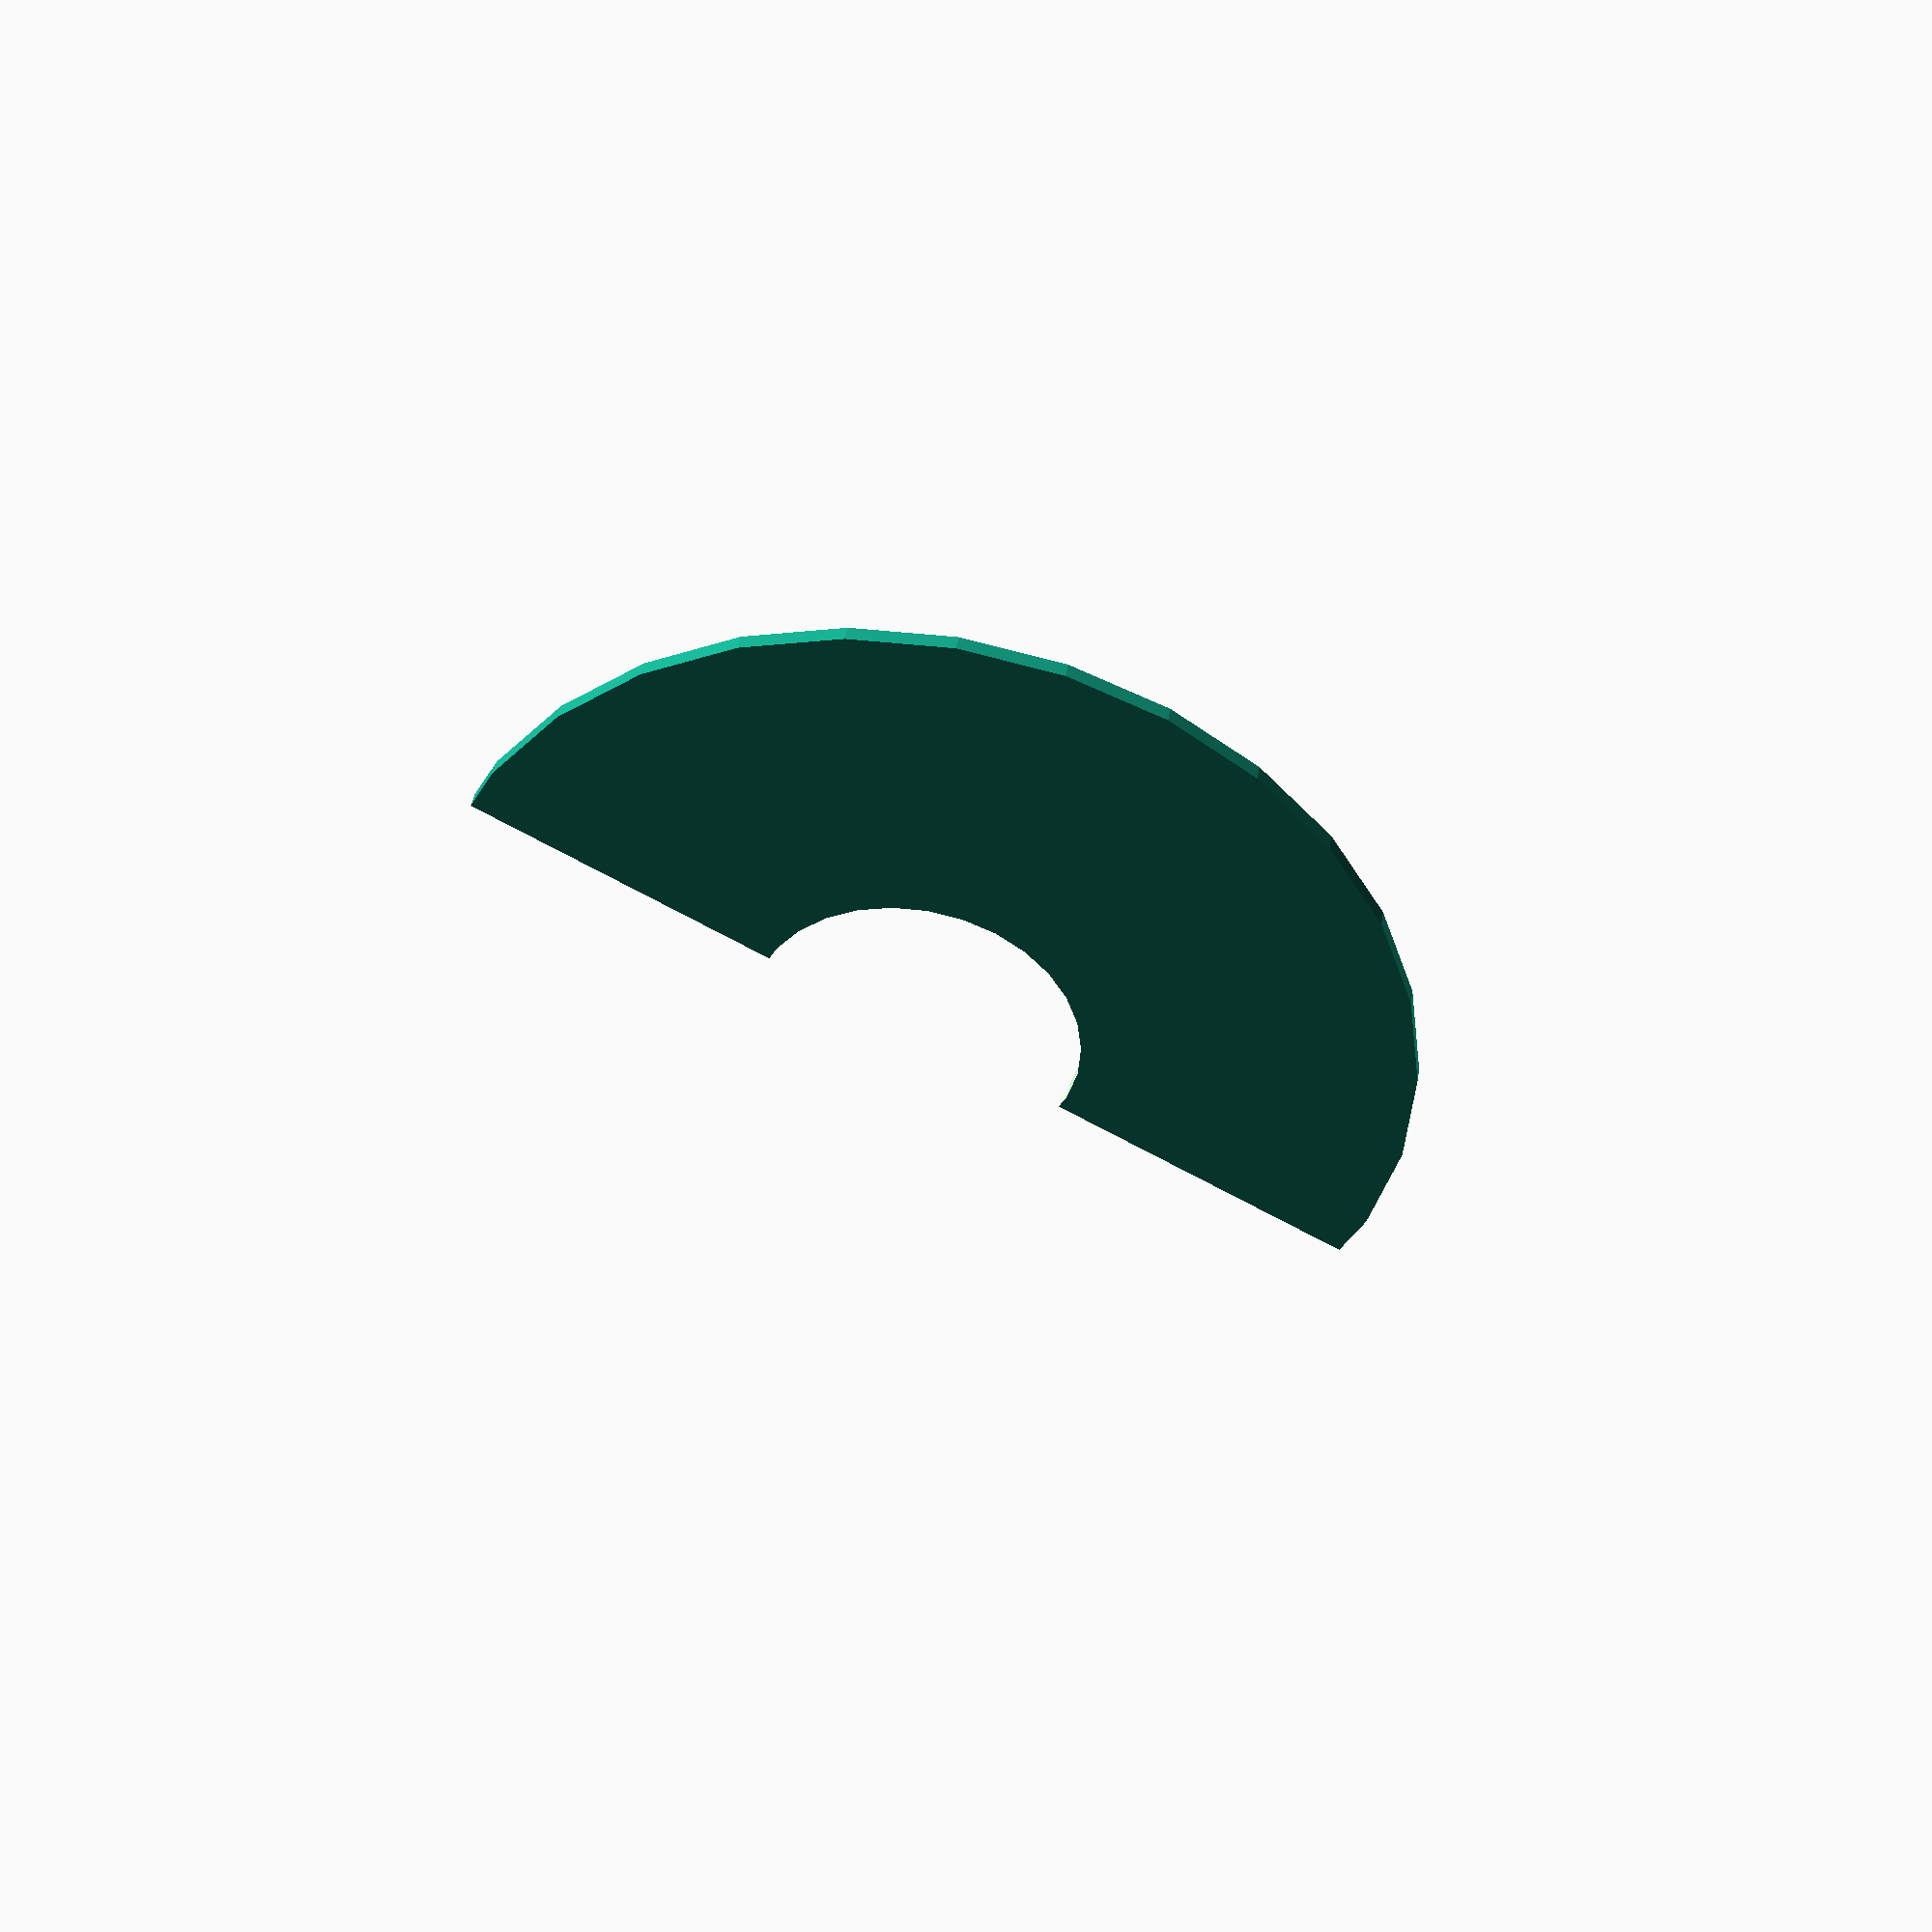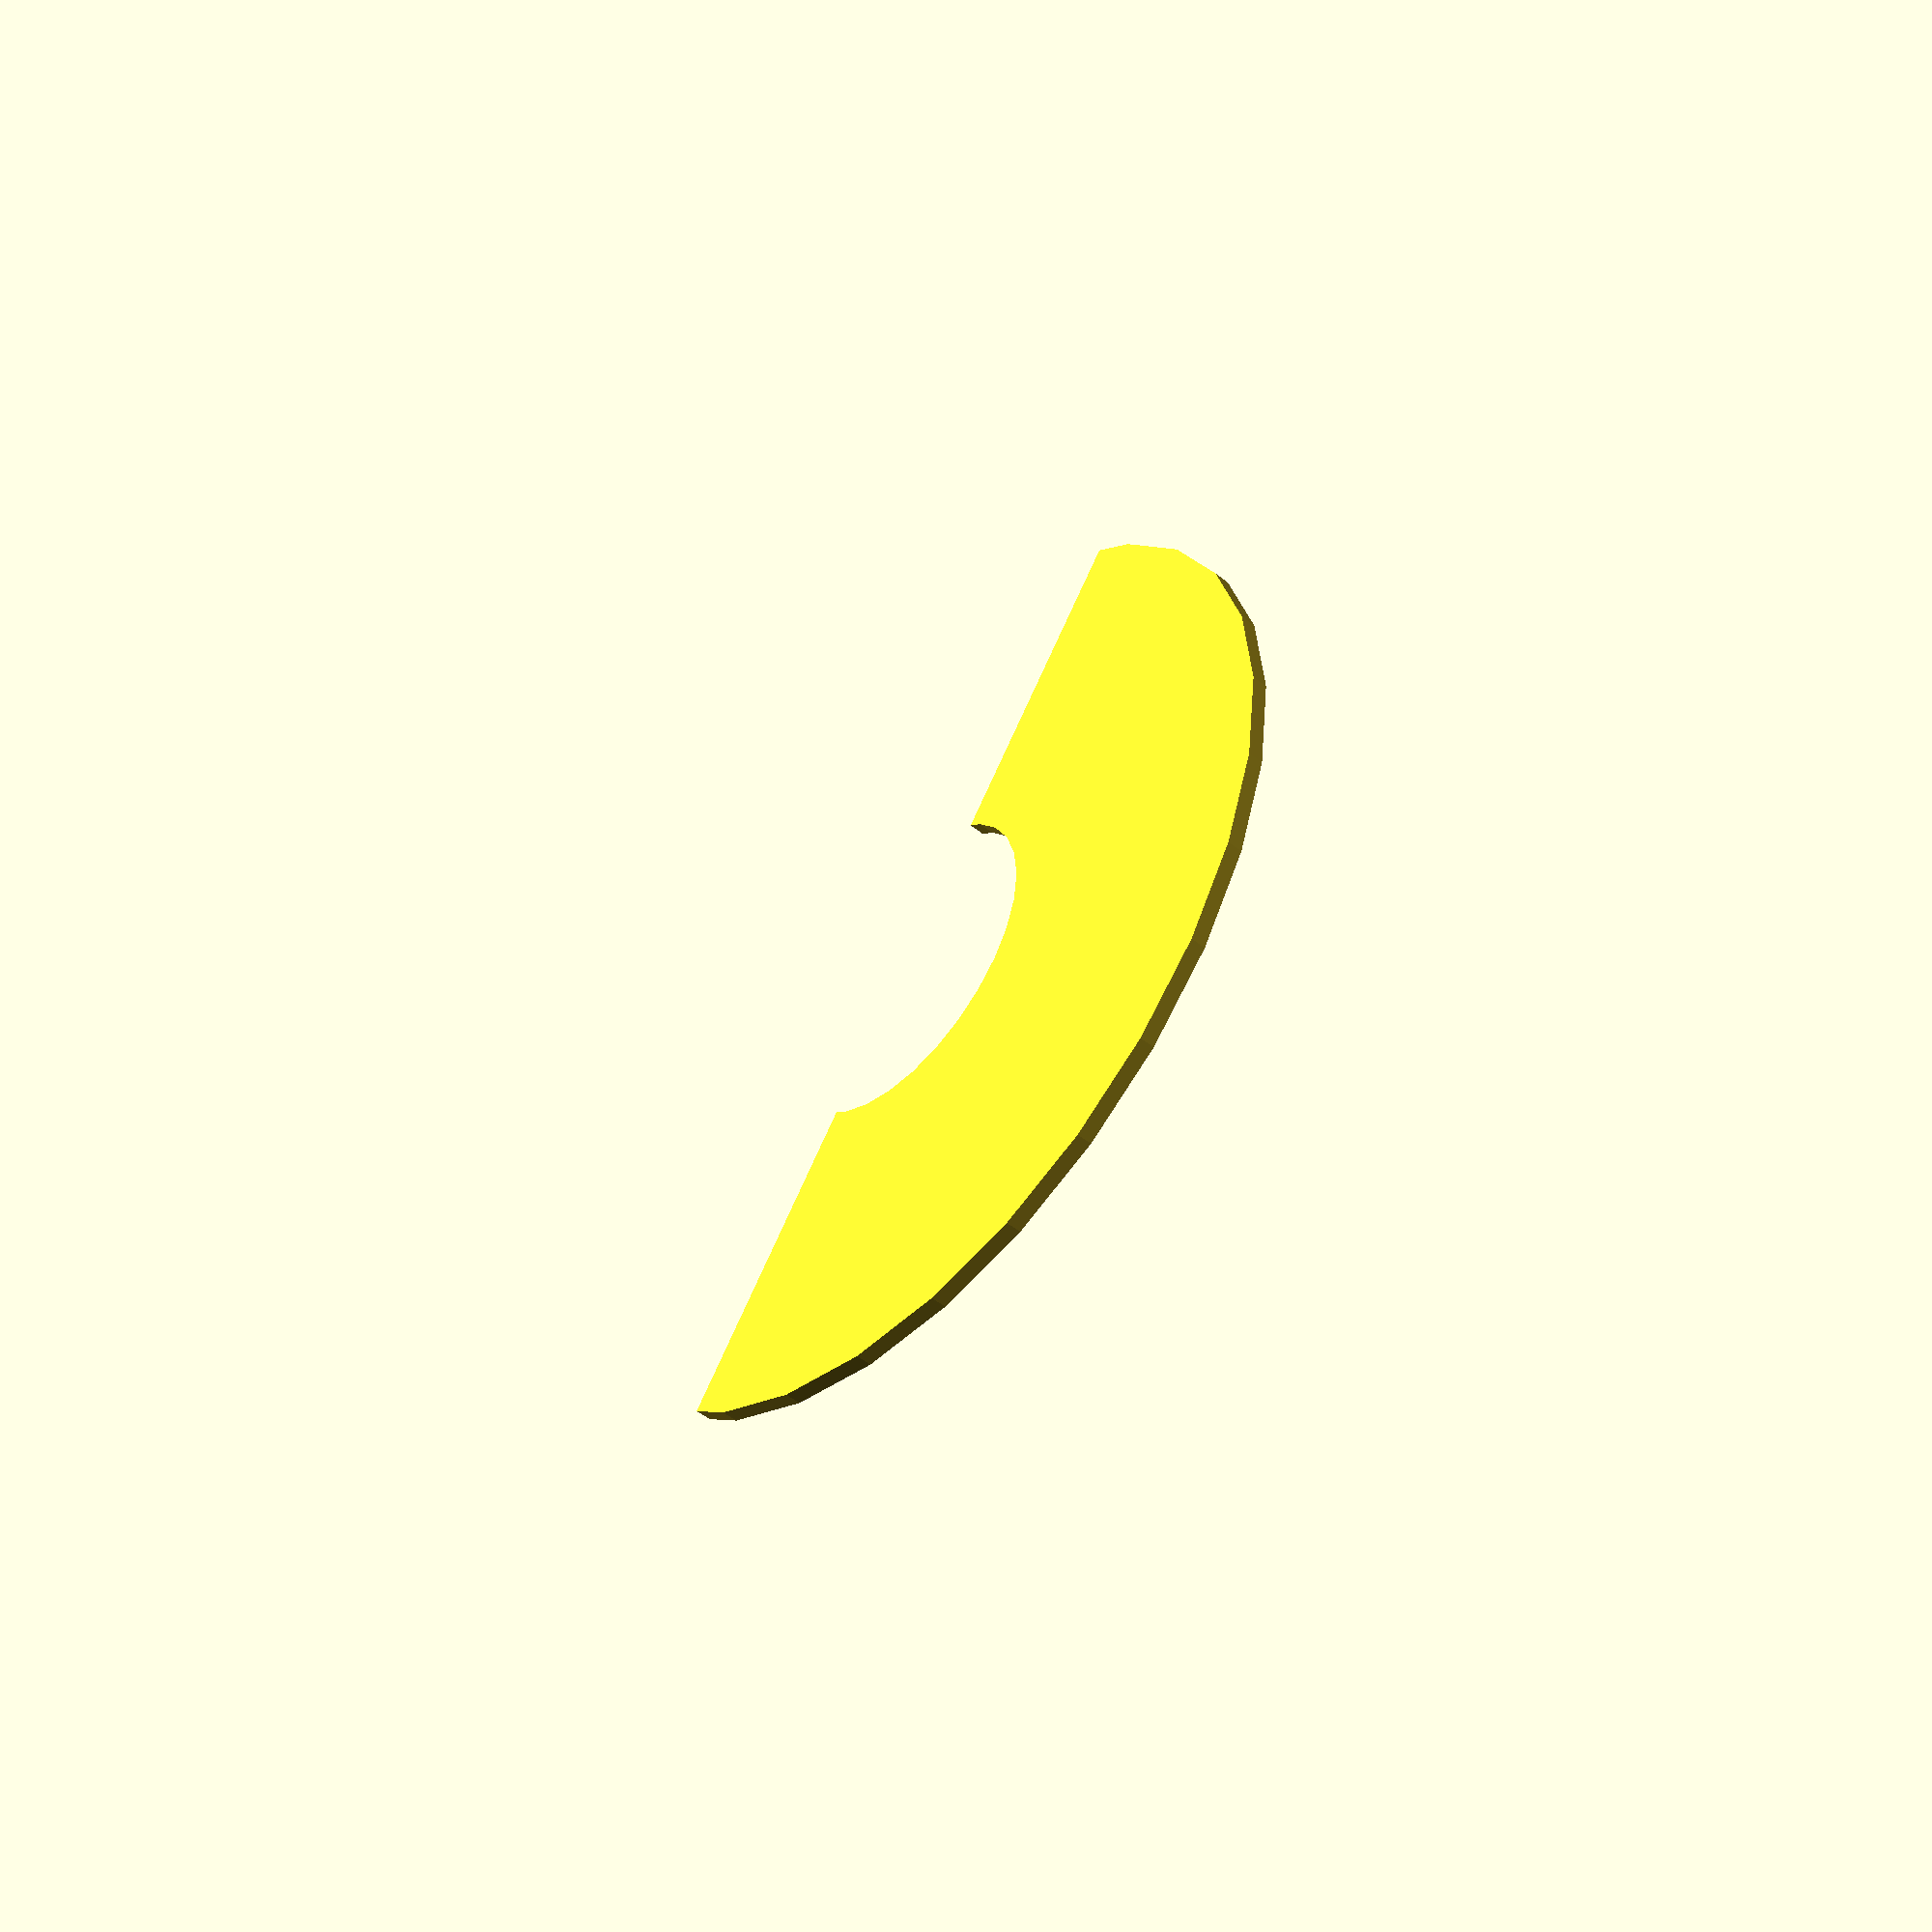
<openscad>
// Unit of length: Unit.MM
intersection()
{
   difference()
   {
      circle(r = 30.0);
      circle(r = 10.0);
   }
   polygon(points = [[0.0, 0.0], [0.0074, -42.4331], [42.4405, 0.0], [0.0, 42.4405], [0.0074, 42.4331]], convexity = 1);
}

</openscad>
<views>
elev=317.0 azim=241.2 roll=189.1 proj=p view=solid
elev=228.7 azim=323.2 roll=311.9 proj=p view=wireframe
</views>
